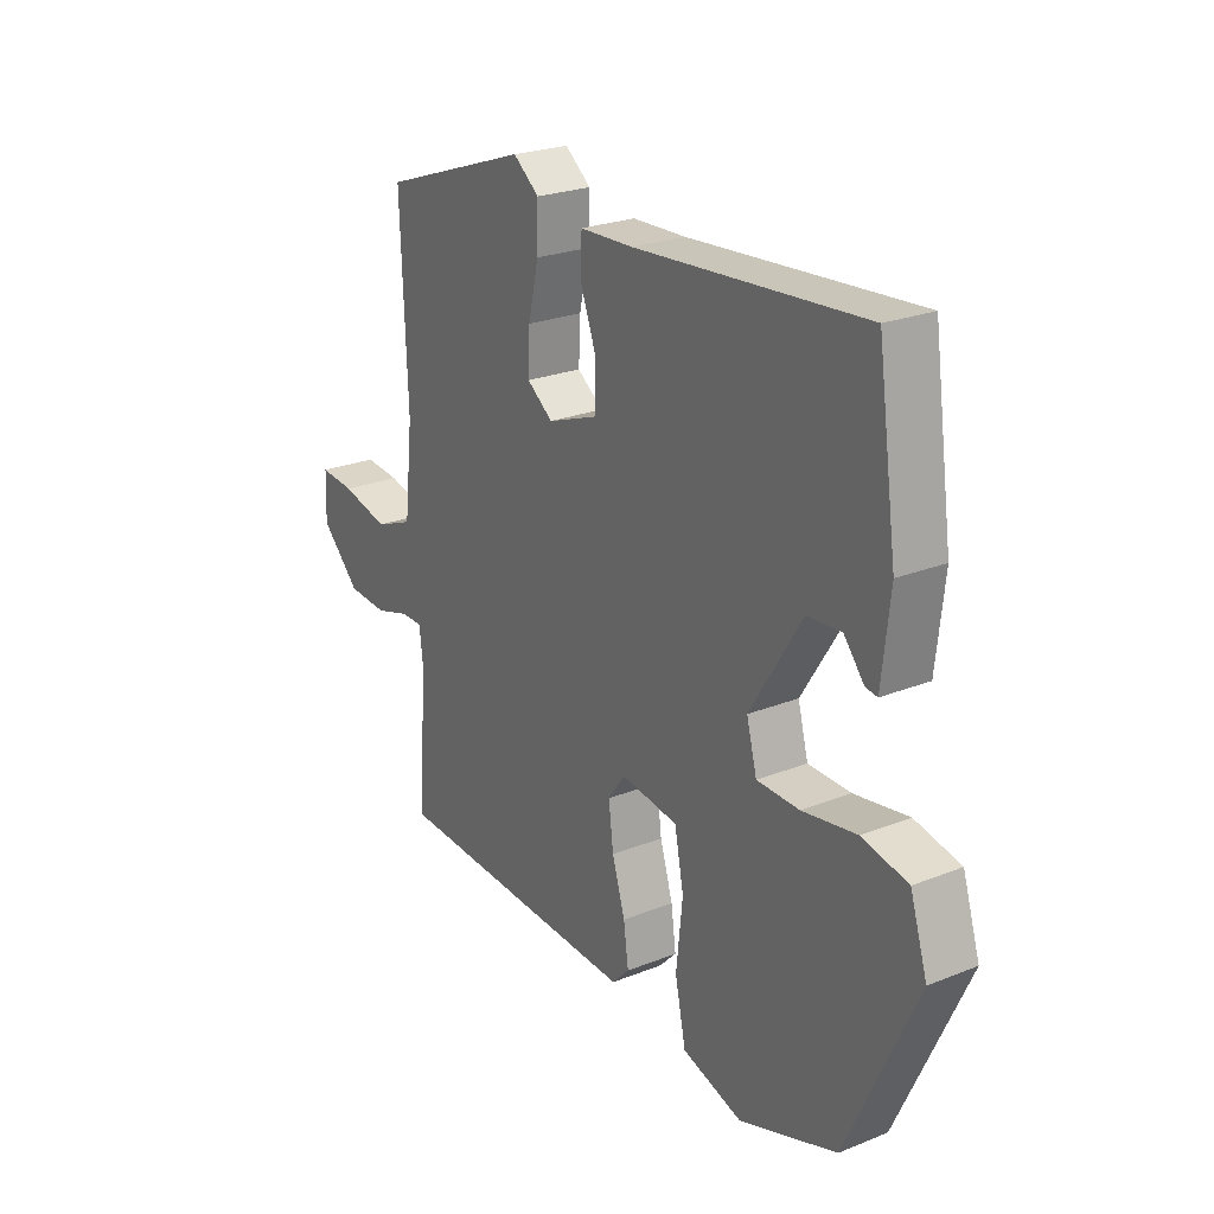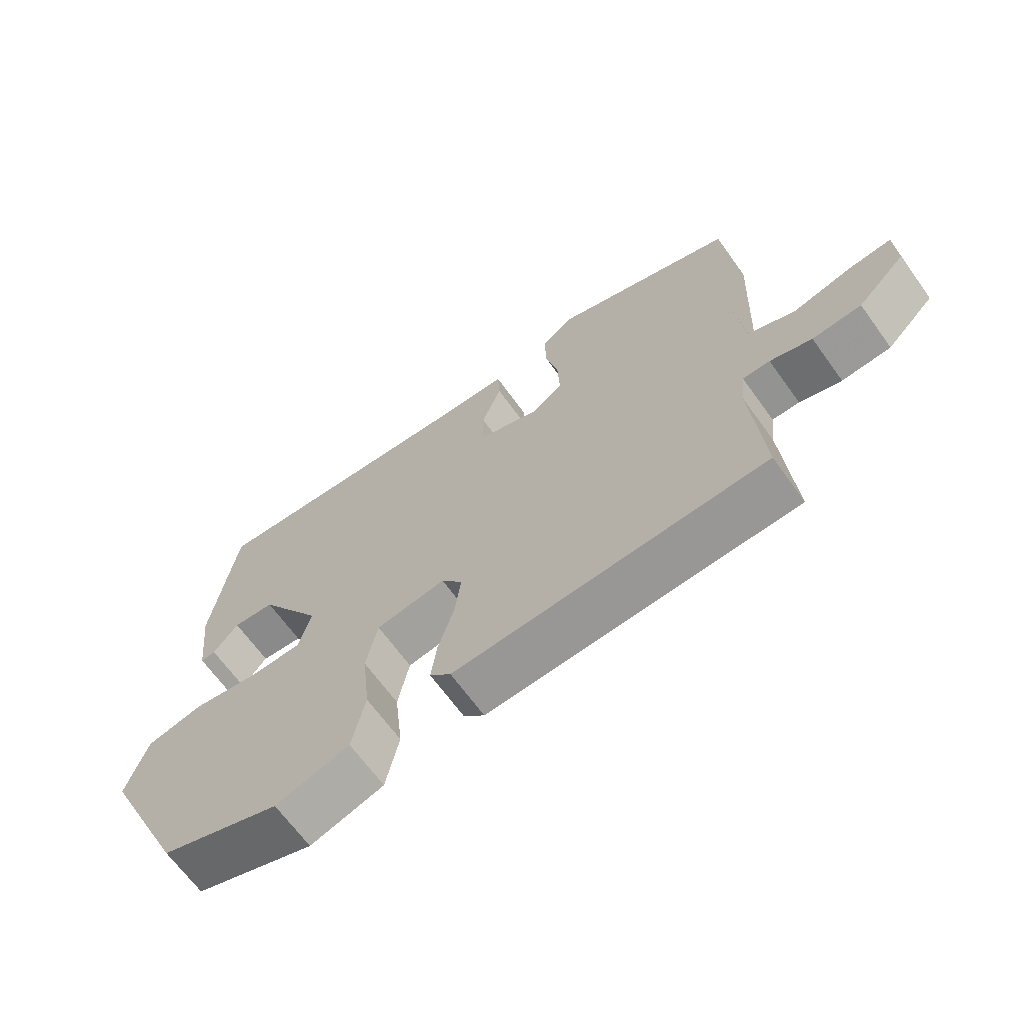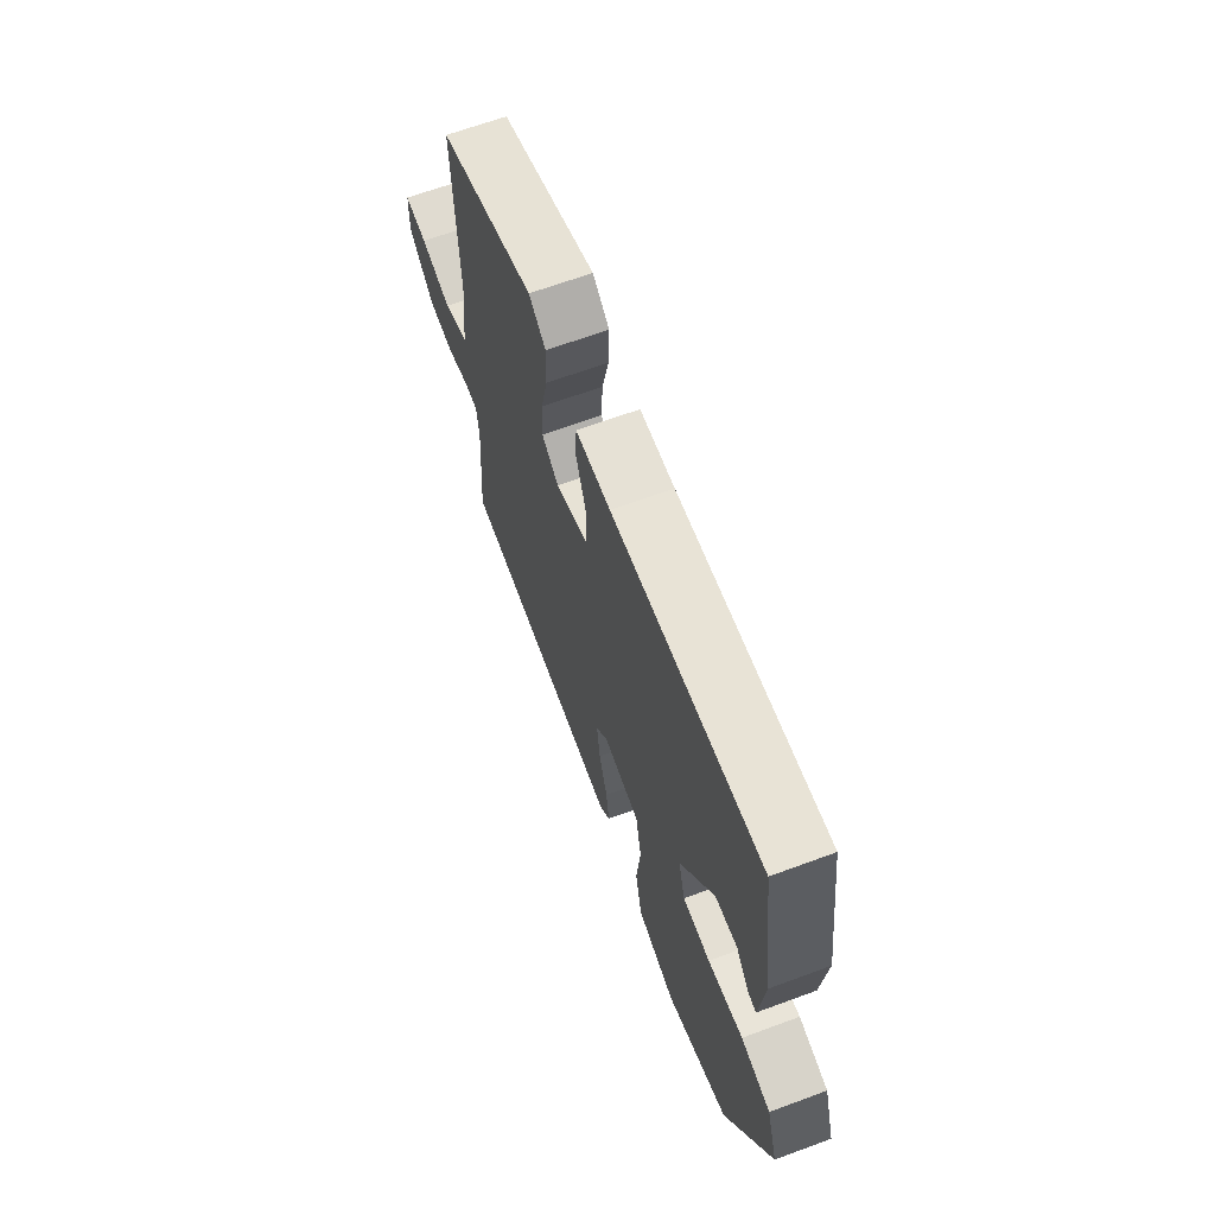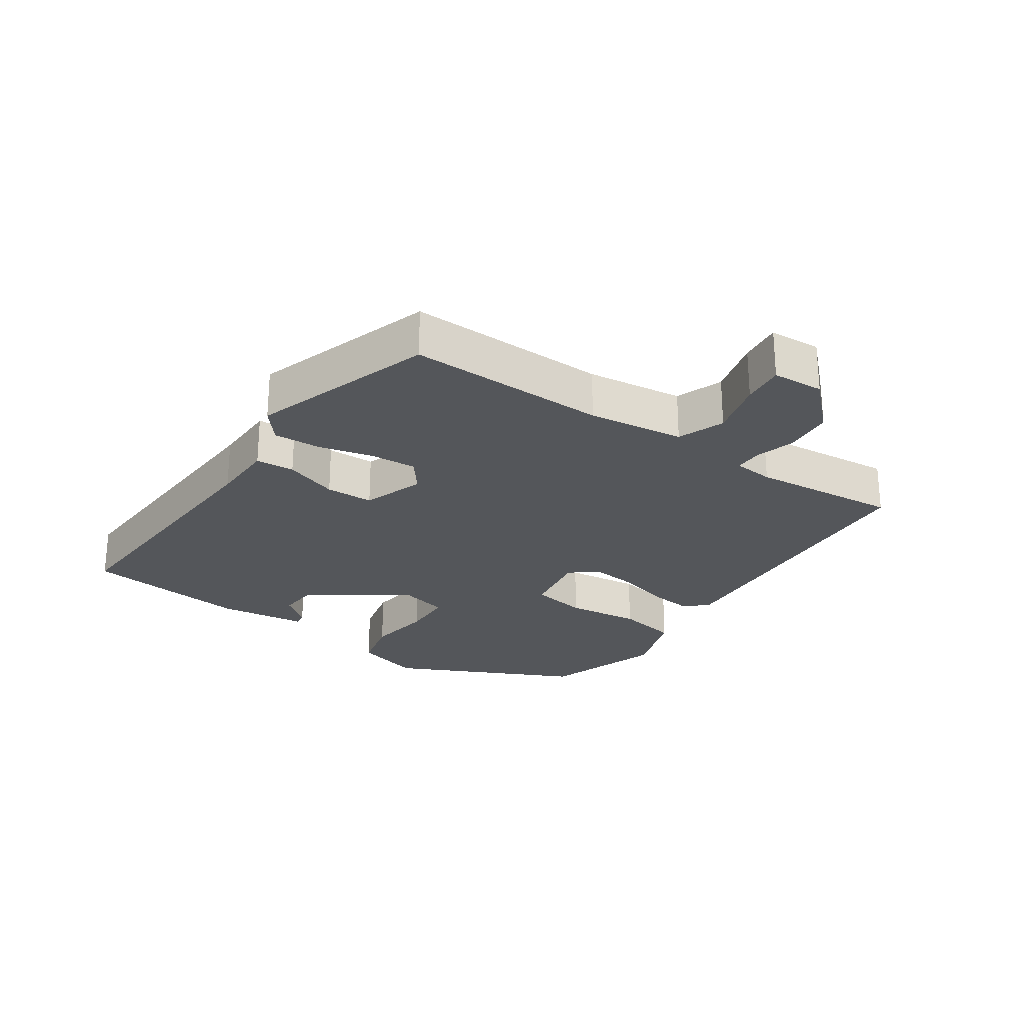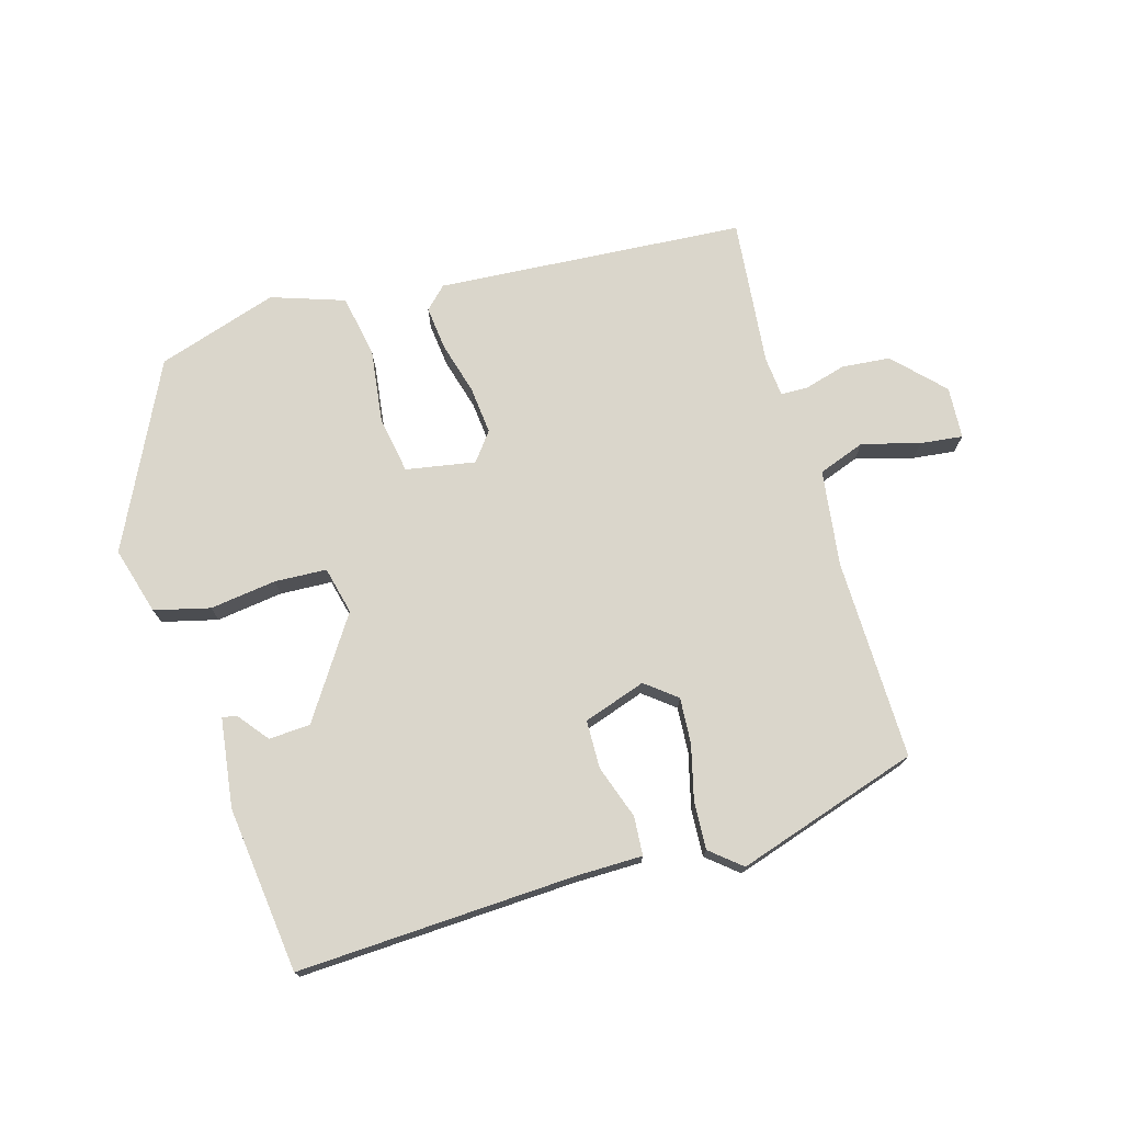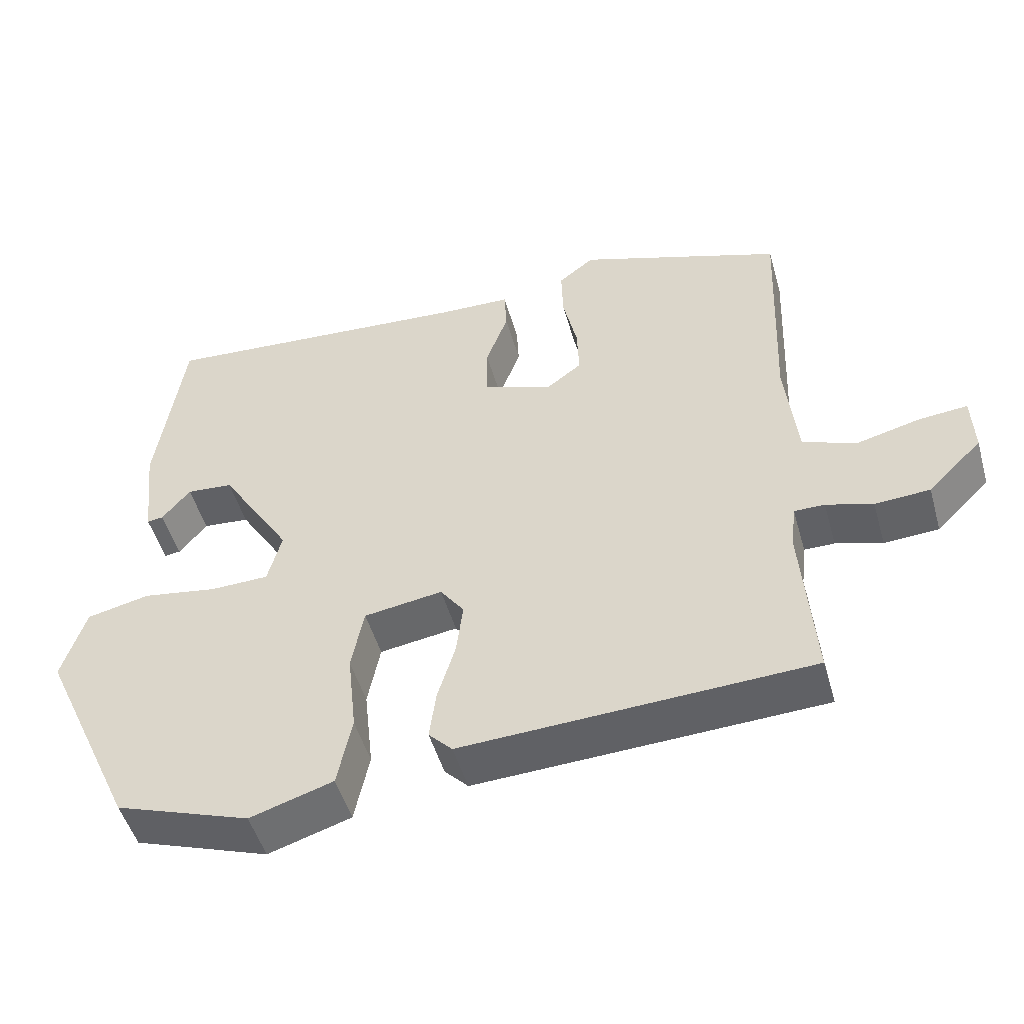
<metadata>
{"format":"obj","ext":"obj","renderer":"f3d","projection":"perspective","resolution":1024,"background":"white","views":[{"elev":24.1,"azim":-123.5,"up":"+Z"},{"elev":-66.6,"azim":35.8,"up":"+Z"},{"elev":65.5,"azim":-110.4,"up":"+Z"},{"elev":-25.6,"azim":56.7,"up":"+Y"},{"elev":73.9,"azim":-14.8,"up":"+Y"},{"elev":-49.5,"azim":15.8,"up":"+Z"}]}
</metadata>
<code>
v -0.412 0.07 -0.472
v -0.542 0.07 -0.189
v -0.51 0.07 -0.087
v -0.425 0.07 -0.068
v -0.324 0.07 -0.084
v -0.245 0.07 -0.082
v -0.226 0.07 -0.01
v -0.322 0.07 0.143
v -0.385 0.07 0.148
v -0.423 0.07 0.102
v -0.445 0.07 0.099
v -0.46 0.07 0.235
v -0.424 0.07 0.487
v 0.001 0.07 0.457
v 0.1 0.07 0.454
v 0.103 0.07 0.395
v 0.073 0.07 0.314
v 0.073 0.07 0.241
v 0.167 0.07 0.207
v 0.215 0.07 0.243
v 0.212 0.07 0.313
v 0.193 0.07 0.397
v 0.191 0.07 0.469
v 0.239 0.07 0.507
v 0.515 0.07 0.412
v 0.503 0.07 0.107
v 0.519 0.07 -0.04
v 0.59 0.07 -0.068
v 0.678 0.07 -0.046
v 0.743 0.07 -0.04
v 0.746 0.07 -0.119
v 0.673 0.07 -0.191
v 0.599 0.07 -0.196
v 0.536 0.07 -0.177
v 0.495 0.07 -0.177
v 0.488 0.07 -0.238
v 0.505 0.07 -0.463
v 0.035 0.07 -0.485
v 0.003 0.07 -0.452
v 0.012 0.07 -0.385
v 0.036 0.07 -0.306
v 0.045 0.07 -0.234
v 0.013 0.07 -0.19
v -0.093 0.07 -0.206
v -0.11 0.07 -0.292
v -0.098 0.07 -0.405
v -0.118 0.07 -0.5
v -0.23 0.07 -0.535
v -0.412 0 -0.472
v -0.542 0 -0.189
v -0.51 0 -0.087
v -0.425 0 -0.068
v -0.324 0 -0.084
v -0.245 0 -0.082
v -0.226 0 -0.01
v -0.322 0 0.143
v -0.385 0 0.148
v -0.423 0 0.102
v -0.445 0 0.099
v -0.46 0 0.235
v -0.424 0 0.487
v 0.001 0 0.457
v 0.1 0 0.454
v 0.103 0 0.395
v 0.073 0 0.314
v 0.073 0 0.241
v 0.167 0 0.207
v 0.215 0 0.243
v 0.212 0 0.313
v 0.193 0 0.397
v 0.191 0 0.469
v 0.239 0 0.507
v 0.515 0 0.412
v 0.503 0 0.107
v 0.519 0 -0.04
v 0.59 0 -0.068
v 0.678 0 -0.046
v 0.743 0 -0.04
v 0.746 0 -0.119
v 0.673 0 -0.191
v 0.599 0 -0.196
v 0.536 0 -0.177
v 0.495 0 -0.177
v 0.488 0 -0.238
v 0.505 0 -0.463
v 0.035 0 -0.485
v 0.003 0 -0.452
v 0.012 0 -0.385
v 0.036 0 -0.306
v 0.045 0 -0.234
v 0.013 0 -0.19
v -0.093 0 -0.206
v -0.11 0 -0.292
v -0.098 0 -0.405
v -0.118 0 -0.5
v -0.23 0 -0.535
f 3 4 5
f 2 3 5
f 1 2 5
f 48 1 5
f 47 48 5
f 46 47 5
f 45 46 5
f 44 45 5 6
f 43 44 6 7
f 39 40 41
f 38 39 41
f 37 38 41
f 36 37 41
f 35 36 41 42
f 32 33 34
f 31 32 34
f 30 31 34
f 29 30 34
f 28 29 34
f 27 28 34 35
f 35 42 43
f 27 35 43
f 26 27 43
f 24 25 26
f 23 24 26
f 22 23 26
f 21 22 26
f 14 15 16 17
f 14 17 18
f 13 14 18
f 11 12 13
f 10 11 13
f 9 10 13
f 8 9 13 18
f 7 8 18 19
f 26 43 7 19
f 20 21 26
f 19 20 26
f 53 52 51
f 53 51 50
f 53 50 49
f 53 49 96
f 53 96 95
f 53 95 94
f 53 94 93
f 54 53 93 92
f 55 54 92 91
f 89 88 87
f 89 87 86
f 89 86 85
f 89 85 84
f 90 89 84 83
f 82 81 80
f 82 80 79
f 82 79 78
f 82 78 77
f 82 77 76
f 83 82 76 75
f 91 90 83
f 91 83 75
f 91 75 74
f 74 73 72
f 74 72 71
f 74 71 70
f 74 70 69
f 65 64 63 62
f 66 65 62
f 66 62 61
f 61 60 59
f 61 59 58
f 61 58 57
f 66 61 57 56
f 67 66 56 55
f 67 55 91 74
f 74 69 68
f 74 68 67
f 1 49 50 2
f 2 50 51 3
f 3 51 52 4
f 4 52 53 5
f 5 53 54 6
f 6 54 55 7
f 7 55 56 8
f 8 56 57 9
f 9 57 58 10
f 10 58 59 11
f 11 59 60 12
f 12 60 61 13
f 13 61 62 14
f 14 62 63 15
f 15 63 64 16
f 16 64 65 17
f 17 65 66 18
f 18 66 67 19
f 19 67 68 20
f 20 68 69 21
f 21 69 70 22
f 22 70 71 23
f 23 71 72 24
f 24 72 73 25
f 25 73 74 26
f 26 74 75 27
f 27 75 76 28
f 28 76 77 29
f 29 77 78 30
f 30 78 79 31
f 31 79 80 32
f 32 80 81 33
f 33 81 82 34
f 34 82 83 35
f 35 83 84 36
f 36 84 85 37
f 37 85 86 38
f 38 86 87 39
f 39 87 88 40
f 40 88 89 41
f 41 89 90 42
f 42 90 91 43
f 43 91 92 44
f 44 92 93 45
f 45 93 94 46
f 46 94 95 47
f 47 95 96 48
f 48 96 49 1

</code>
